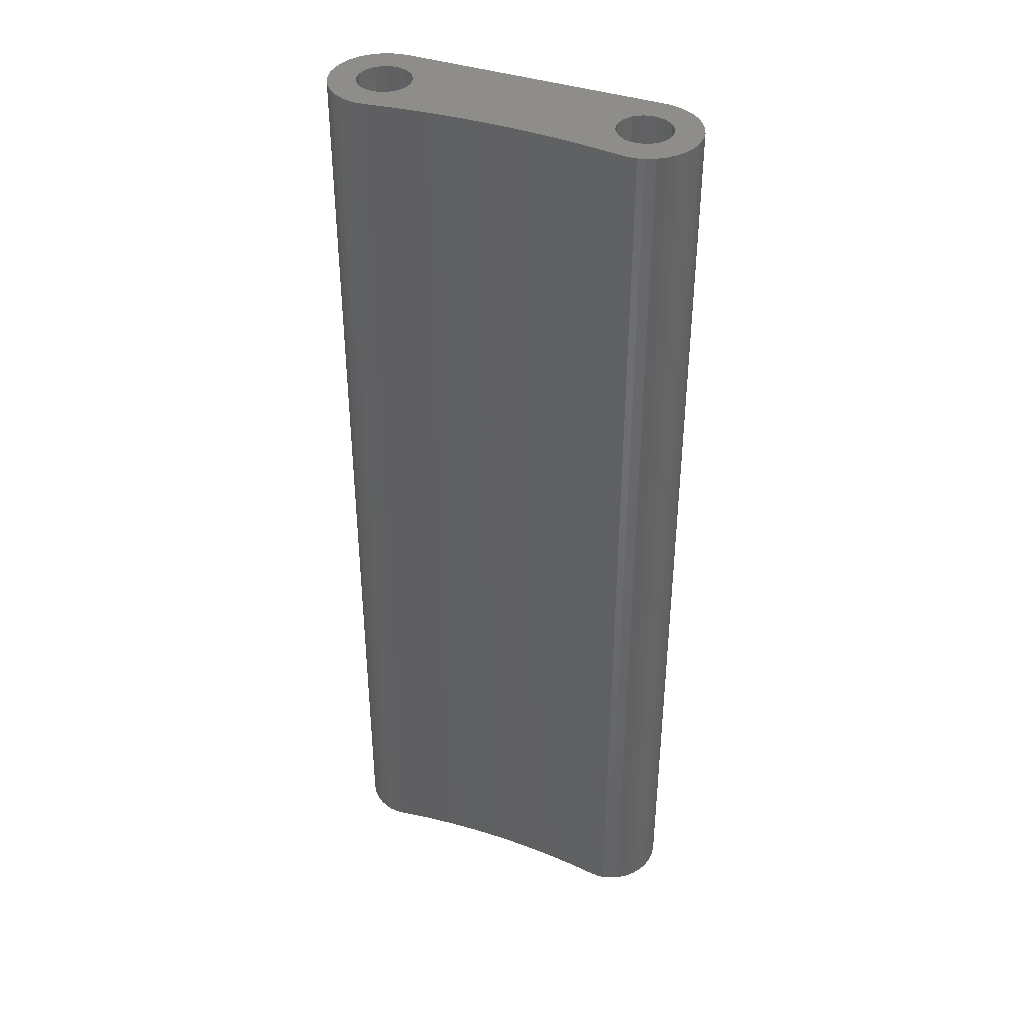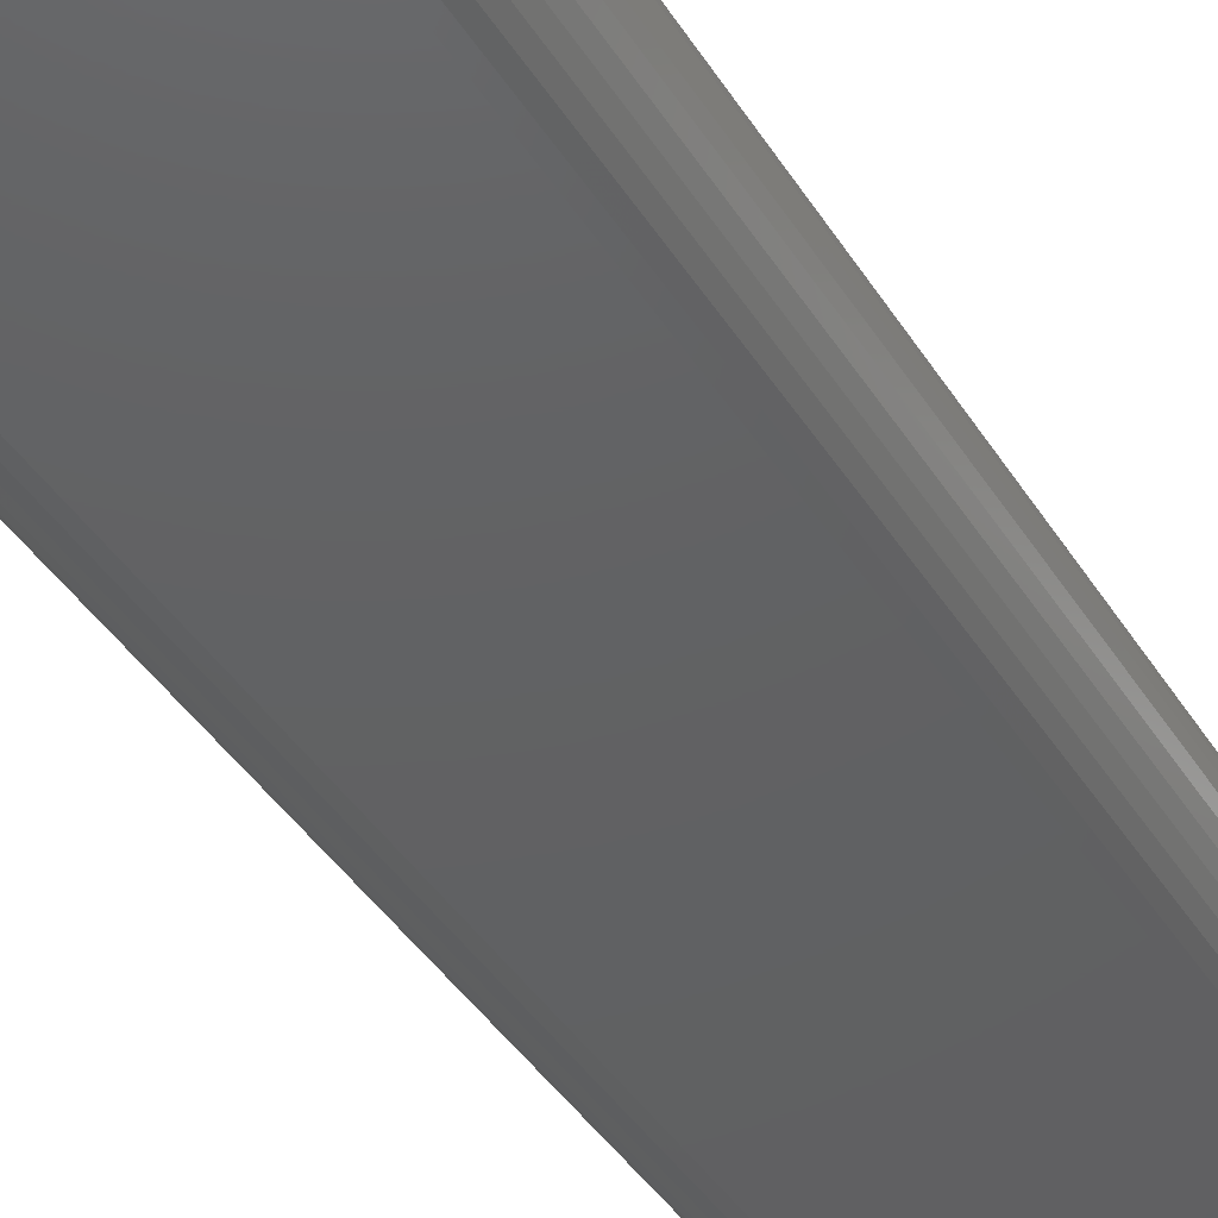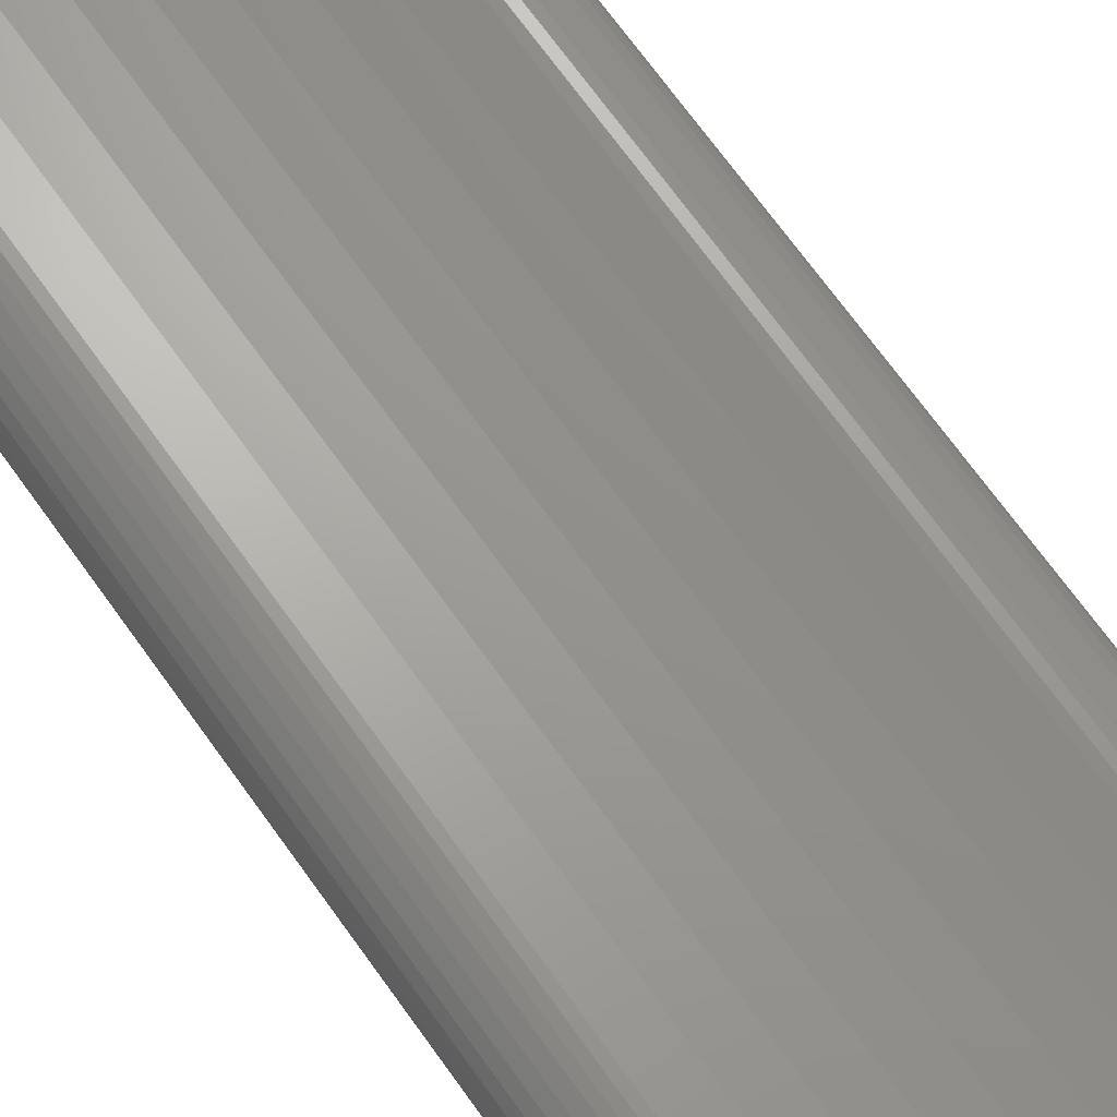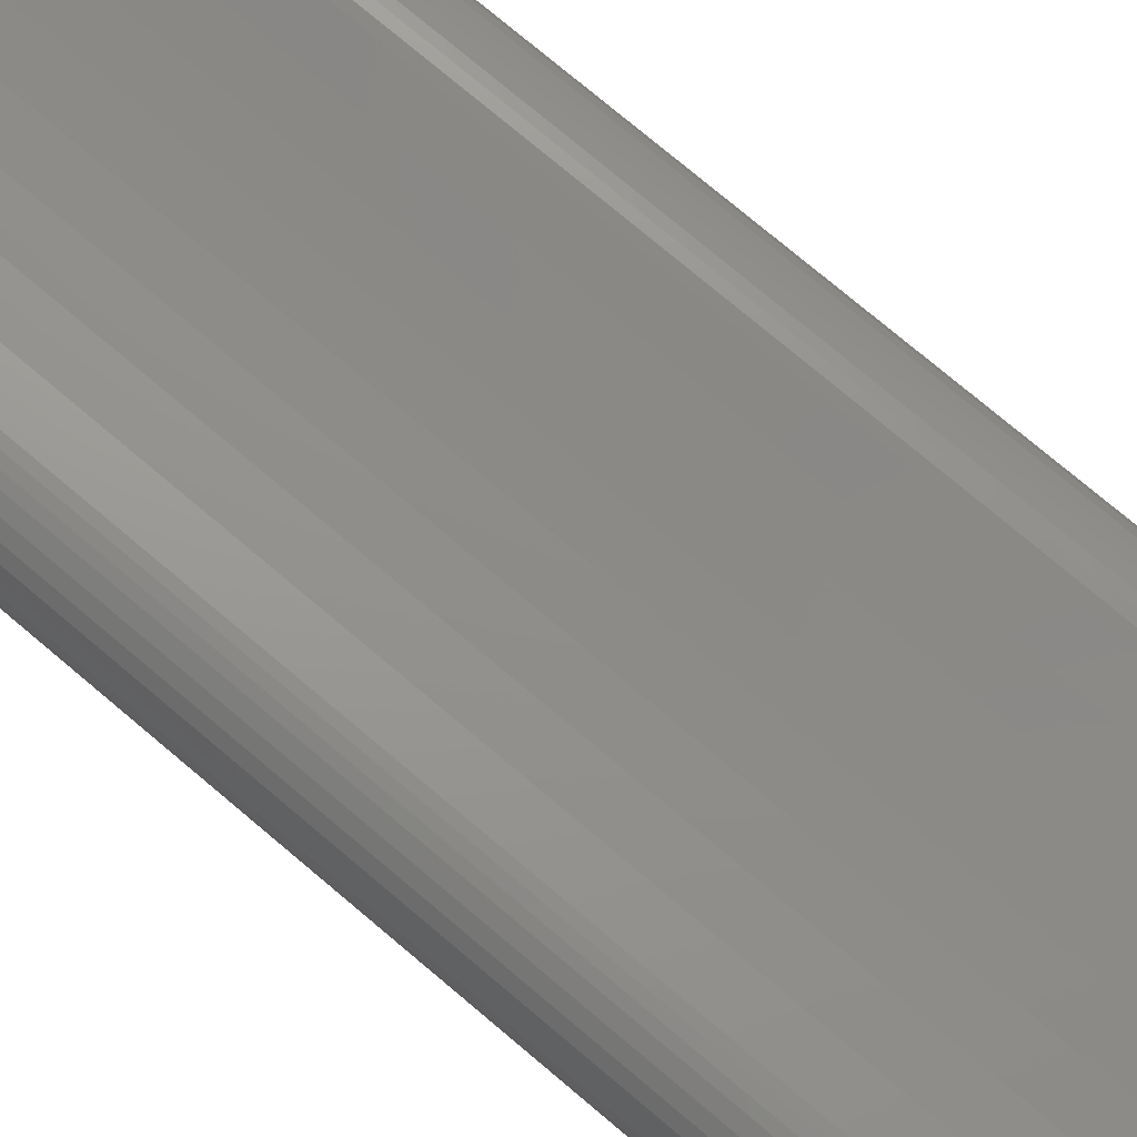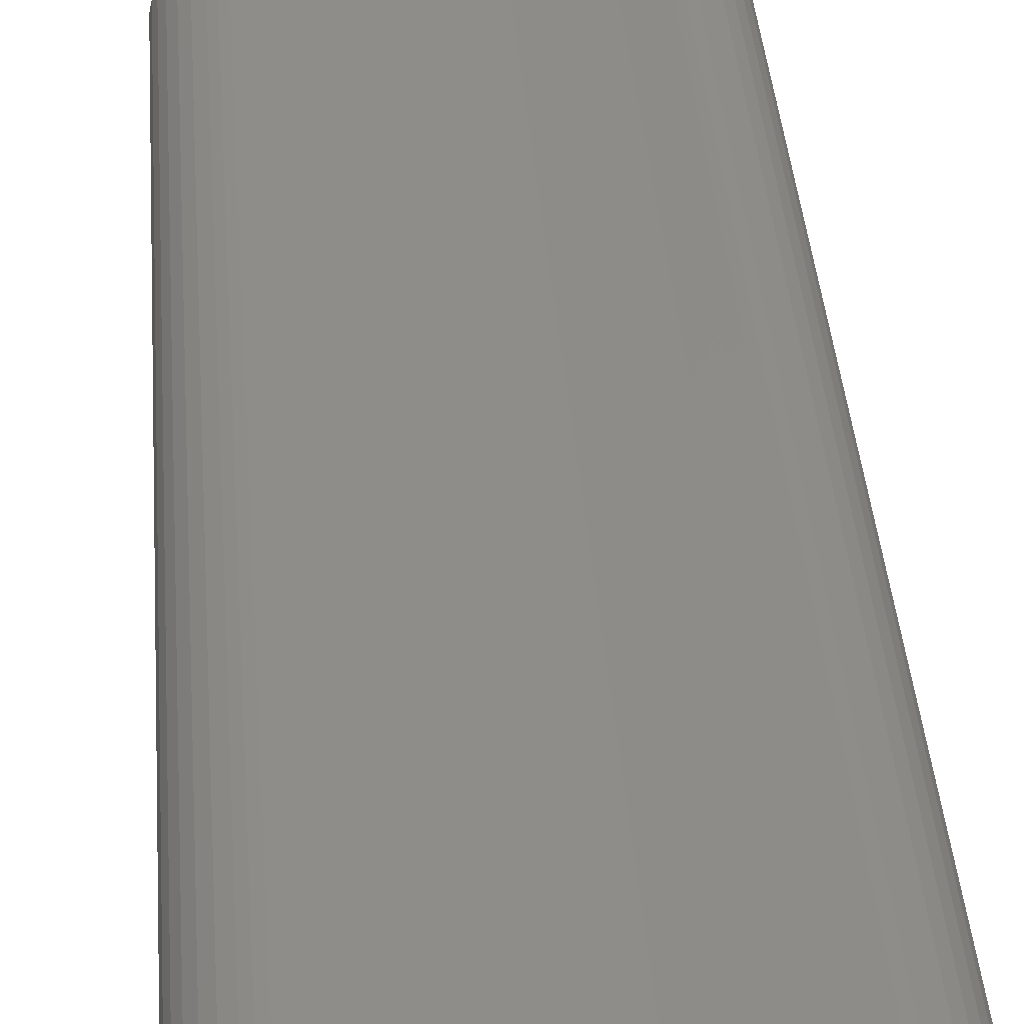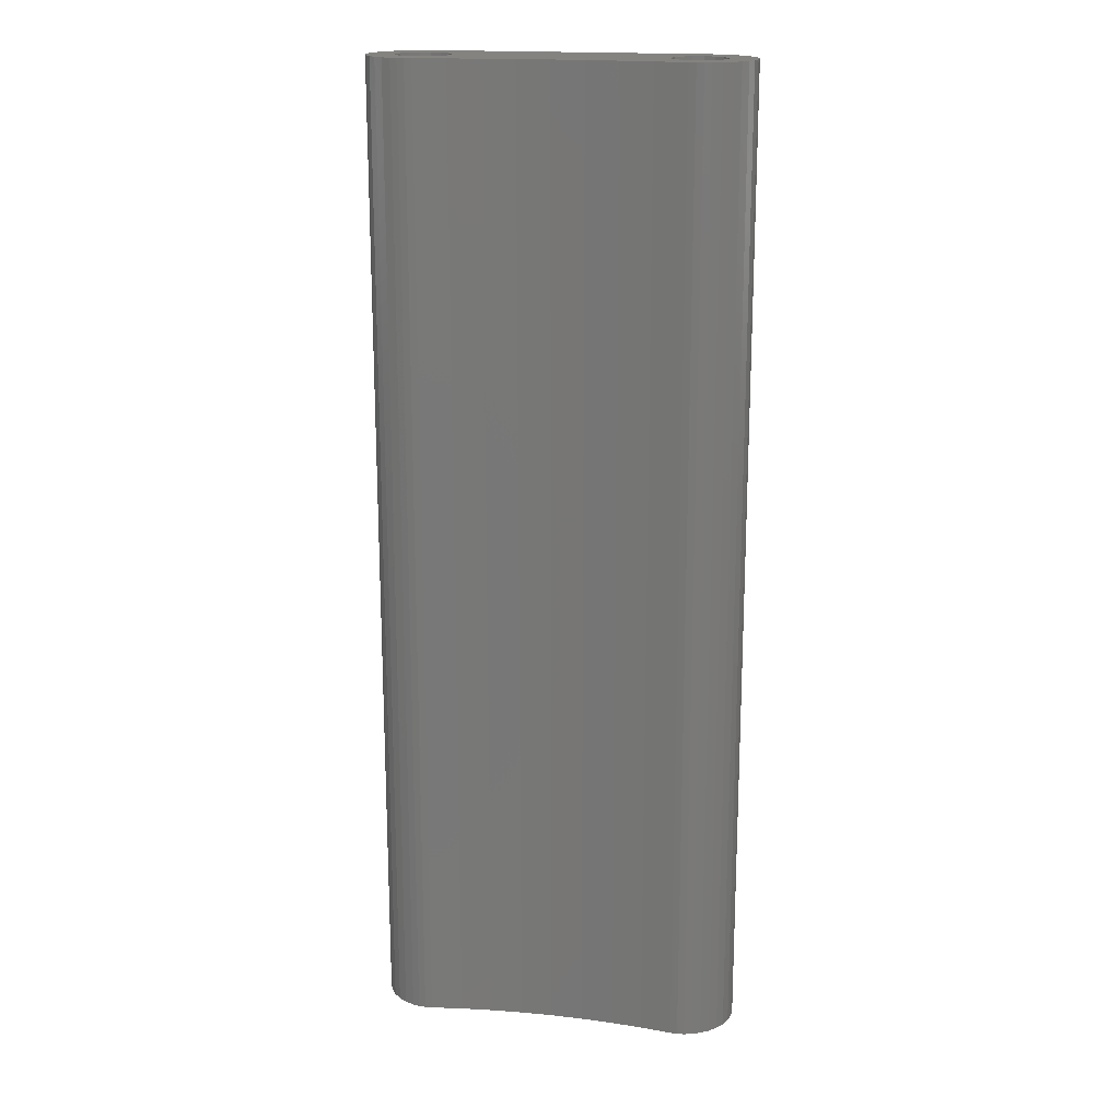
<metadata>
{"format":"stl","ext":"stl","renderer":"f3d","projection":"perspective","resolution":1024,"background":"white","views":[{"elev":39.5,"azim":22.6,"up":"+Y"},{"elev":-43.1,"azim":30.3,"up":"+Z"},{"elev":71.8,"azim":144.1,"up":"+Z"},{"elev":76.3,"azim":130.1,"up":"+Z"},{"elev":39.2,"azim":-4.4,"up":"+Z"},{"elev":17.9,"azim":11.5,"up":"+Y"}]}
</metadata>
<code>
# stl→obj: 154 verts, 312 faces
v 6.825 -22.5 -39.14
v 6.51 -22.5 -39.06
v 6.479 -22.5 -40.34
v 6.884 -22.5 -40.62
v 7.954 -22.5 -39.94
v 7.631 -22.5 -39.6
v 7.25 -22.5 -39.34
v 7.155 -22.5 -41.02
v 8.21 -22.5 -40.33
v 8.484 -22.5 -41.22
v 8.389 -22.5 -40.76
v 7.25 -22.5 -41.5
v 8.415 -22.5 -42.15
v 8.493 -22.5 -41.69
v 8.012 -22.5 -42.98
v 8.253 -22.5 -42.59
v 7.155 -22.5 -41.98
v 7.7 -22.5 -43.33
v 6.884 -22.5 -42.38
v 7.33 -22.5 -43.62
v 6.465 -22.5 -43.96
v 6 -22.5 -42.75
v 6 -22.5 -44
v 6.913 -22.5 -43.83
v 6.479 -22.5 -42.66
v 5.521 -22.5 -42.66
v 6.186 -22.5 -39.03
v 5.86 -22.5 -39.05
v 6 -22.5 -40.25
v -6.479 -22.5 -42.66
v -6.884 -22.5 -42.38
v -7.33 -22.5 -43.62
v -8.253 -22.5 -42.59
v -7.155 -22.5 -41.98
v -8.415 -22.5 -42.15
v -8.21 -22.5 -40.33
v -8.389 -22.5 -40.76
v -7.155 -22.5 -41.02
v -7.25 -22.5 -41.5
v -8.484 -22.5 -41.22
v -8.493 -22.5 -41.69
v -7.954 -22.5 -39.94
v -7.25 -22.5 -39.34
v -7.63 -22.5 -39.6
v -6.884 -22.5 -40.62
v -6.479 -22.5 -40.34
v -6 -22.5 -40.25
v -6.51 -22.5 -39.06
v -6.825 -22.5 -39.14
v -5.86 -22.5 -39.05
v -6.186 -22.5 -39.03
v -8.012 -22.5 -42.98
v -7.7 -22.5 -43.33
v 5.521 -22.5 -40.34
v -5.116 -22.5 -42.38
v -5.521 -22.5 -42.66
v -6 -22.5 -44
v 5.116 -22.5 -42.38
v 4.75 -22.5 -41.5
v 1.471 -22.5 -39.47
v 4.845 -22.5 -41.98
v 4.403 -22.5 -39.25
v 2.938 -22.5 -39.39
v 4.845 -22.5 -41.02
v -5.521 -22.5 -40.34
v -5.116 -22.5 -40.62
v -4.403 -22.5 -39.25
v -6.913 -22.5 -43.83
v -6.465 -22.5 -43.96
v -6 -22.5 -42.75
v -2.938 -22.5 -39.39
v -4.845 -22.5 -41.02
v -4.845 -22.5 -41.98
v 0 -22.5 -39.5
v -1.471 -22.5 -39.47
v -4.75 -22.5 -41.5
v 5.116 -22.5 -40.62
v 6.479 22.5 -40.34
v 6.51 22.5 -39.06
v 6.825 22.5 -39.14
v 7.631 22.5 -39.6
v 7.954 22.5 -39.94
v 6.884 22.5 -40.62
v 7.25 22.5 -39.34
v 8.21 22.5 -40.33
v 7.155 22.5 -41.02
v 8.389 22.5 -40.76
v 8.484 22.5 -41.22
v 7.25 22.5 -41.5
v 8.493 22.5 -41.69
v 8.415 22.5 -42.15
v 7.155 22.5 -41.98
v 8.253 22.5 -42.59
v 8.012 22.5 -42.98
v 7.33 22.5 -43.62
v 6.884 22.5 -42.38
v 7.7 22.5 -43.33
v 6 22.5 -44
v 6 22.5 -42.75
v 6.465 22.5 -43.96
v 6.479 22.5 -42.66
v 6.913 22.5 -43.83
v 5.521 22.5 -42.66
v 6 22.5 -40.25
v 5.86 22.5 -39.05
v 6.186 22.5 -39.03
v -7.33 22.5 -43.62
v -6.884 22.5 -42.38
v -6.479 22.5 -42.66
v -8.415 22.5 -42.15
v -7.155 22.5 -41.98
v -8.253 22.5 -42.59
v -7.155 22.5 -41.02
v -8.389 22.5 -40.76
v -8.21 22.5 -40.33
v -8.493 22.5 -41.69
v -8.484 22.5 -41.22
v -7.25 22.5 -41.5
v -7.954 22.5 -39.94
v -6.884 22.5 -40.62
v -7.63 22.5 -39.6
v -7.25 22.5 -39.34
v -6.479 22.5 -40.34
v -6.51 22.5 -39.06
v -6 22.5 -40.25
v -6.825 22.5 -39.14
v -6.186 22.5 -39.03
v -5.86 22.5 -39.05
v -7.7 22.5 -43.33
v -8.012 22.5 -42.98
v 5.521 22.5 -40.34
v -6 22.5 -44
v -5.521 22.5 -42.66
v -5.116 22.5 -42.38
v 5.116 22.5 -42.38
v 4.845 22.5 -41.98
v 1.471 22.5 -39.47
v 4.75 22.5 -41.5
v 4.845 22.5 -41.02
v 2.938 22.5 -39.39
v 4.403 22.5 -39.25
v -4.403 22.5 -39.25
v -5.116 22.5 -40.62
v -5.521 22.5 -40.34
v -6.913 22.5 -43.83
v -6.465 22.5 -43.96
v -6 22.5 -42.75
v -4.845 22.5 -41.02
v -2.938 22.5 -39.39
v -1.471 22.5 -39.47
v 0 22.5 -39.5
v -4.845 22.5 -41.98
v -4.75 22.5 -41.5
v 5.116 22.5 -40.62
f 1 2 3
f 4 5 6
f 3 4 7
f 8 9 5
f 10 11 8
f 12 10 8
f 13 14 12
f 15 16 17
f 18 19 20
f 21 22 23
f 21 24 25
f 26 23 22
f 27 28 29
f 30 31 32
f 33 34 35
f 36 37 38
f 39 40 41
f 40 38 37
f 38 42 36
f 43 44 45
f 46 43 45
f 38 45 42
f 47 48 46
f 46 48 49
f 43 46 49
f 50 51 47
f 35 39 41
f 48 47 51
f 31 52 53
f 29 28 54
f 2 27 29
f 55 56 57
f 58 55 57
f 59 60 61
f 62 63 64
f 28 62 54
f 65 66 67
f 68 30 32
f 45 44 42
f 69 30 68
f 40 39 38
f 35 34 39
f 34 52 31
f 33 52 34
f 31 53 32
f 69 70 30
f 71 67 72
f 73 74 75
f 70 69 57
f 56 70 57
f 73 61 74
f 55 61 73
f 73 75 76
f 72 76 71
f 76 75 71
f 72 67 66
f 67 50 65
f 65 50 47
f 62 77 54
f 62 64 77
f 63 59 64
f 63 60 59
f 60 74 61
f 61 55 58
f 26 58 23
f 58 57 23
f 21 25 22
f 25 20 19
f 24 20 25
f 19 15 17
f 18 15 19
f 17 13 12
f 16 13 17
f 14 10 12
f 11 9 8
f 8 5 4
f 4 6 7
f 29 3 2
f 3 7 1
f 78 79 80
f 81 82 83
f 84 83 78
f 82 85 86
f 86 87 88
f 86 88 89
f 89 90 91
f 92 93 94
f 95 96 97
f 98 99 100
f 101 102 100
f 99 98 103
f 104 105 106
f 107 108 109
f 110 111 112
f 113 114 115
f 116 117 118
f 114 113 117
f 115 119 113
f 120 121 122
f 120 122 123
f 119 120 113
f 123 124 125
f 126 124 123
f 126 123 122
f 125 127 128
f 116 118 110
f 127 125 124
f 129 130 108
f 131 105 104
f 104 106 79
f 132 133 134
f 132 134 135
f 136 137 138
f 139 140 141
f 131 141 105
f 142 143 144
f 107 109 145
f 119 121 120
f 145 109 146
f 113 118 117
f 118 111 110
f 108 130 111
f 111 130 112
f 107 129 108
f 109 147 146
f 148 142 149
f 150 151 152
f 132 146 147
f 132 147 133
f 151 136 152
f 152 136 134
f 153 150 152
f 149 153 148
f 149 150 153
f 143 142 148
f 144 128 142
f 125 128 144
f 131 154 141
f 154 139 141
f 139 138 140
f 138 137 140
f 136 151 137
f 135 134 136
f 98 135 103
f 98 132 135
f 99 101 100
f 96 95 101
f 101 95 102
f 92 94 96
f 96 94 97
f 89 91 92
f 92 91 93
f 89 88 90
f 86 85 87
f 83 82 86
f 84 81 83
f 79 78 104
f 80 84 78
f 1 79 2
f 1 80 79
f 7 80 1
f 7 84 80
f 6 84 7
f 6 81 84
f 5 81 6
f 5 82 81
f 9 82 5
f 9 85 82
f 11 85 9
f 11 87 85
f 10 87 11
f 10 88 87
f 14 88 10
f 14 90 88
f 13 90 14
f 13 91 90
f 16 91 13
f 16 93 91
f 15 93 16
f 15 94 93
f 18 94 15
f 18 97 94
f 20 97 18
f 20 95 97
f 24 95 20
f 24 102 95
f 21 102 24
f 21 100 102
f 23 100 21
f 23 98 100
f 57 98 23
f 57 132 98
f 69 132 57
f 69 146 132
f 68 146 69
f 68 145 146
f 32 145 68
f 32 107 145
f 53 107 32
f 53 129 107
f 52 129 53
f 52 130 129
f 33 130 52
f 33 112 130
f 35 112 33
f 35 110 112
f 41 110 35
f 41 116 110
f 40 116 41
f 40 117 116
f 37 117 40
f 37 114 117
f 36 114 37
f 36 115 114
f 42 115 36
f 42 119 115
f 44 119 42
f 44 121 119
f 43 121 44
f 43 122 121
f 49 122 43
f 49 126 122
f 48 126 49
f 48 124 126
f 51 124 48
f 51 127 124
f 50 127 51
f 50 128 127
f 67 128 50
f 67 142 128
f 71 142 67
f 71 149 142
f 75 149 71
f 75 150 149
f 74 150 75
f 74 151 150
f 60 151 74
f 60 137 151
f 63 137 60
f 63 140 137
f 62 140 63
f 62 141 140
f 28 141 62
f 28 105 141
f 27 105 28
f 27 106 105
f 2 106 27
f 2 79 106
f 45 120 46
f 123 46 120
f 38 113 45
f 120 45 113
f 39 118 38
f 113 38 118
f 34 111 39
f 118 39 111
f 31 108 34
f 111 34 108
f 30 109 31
f 108 31 109
f 70 147 30
f 109 30 147
f 56 133 70
f 147 70 133
f 55 134 56
f 133 56 134
f 73 152 55
f 134 55 152
f 76 153 73
f 152 73 153
f 72 148 76
f 153 76 148
f 66 143 72
f 148 72 143
f 65 144 66
f 143 66 144
f 47 125 65
f 144 65 125
f 46 123 47
f 125 47 123
f 77 154 54
f 131 54 154
f 64 139 77
f 154 77 139
f 59 138 64
f 139 64 138
f 61 136 59
f 138 59 136
f 58 135 61
f 136 61 135
f 26 103 58
f 135 58 103
f 22 99 26
f 103 26 99
f 25 101 22
f 99 22 101
f 19 96 25
f 101 25 96
f 17 92 19
f 96 19 92
f 12 89 17
f 92 17 89
f 8 86 12
f 89 12 86
f 4 83 8
f 86 8 83
f 3 78 4
f 83 4 78
f 29 104 3
f 78 3 104
f 54 131 29
f 104 29 131

</code>
